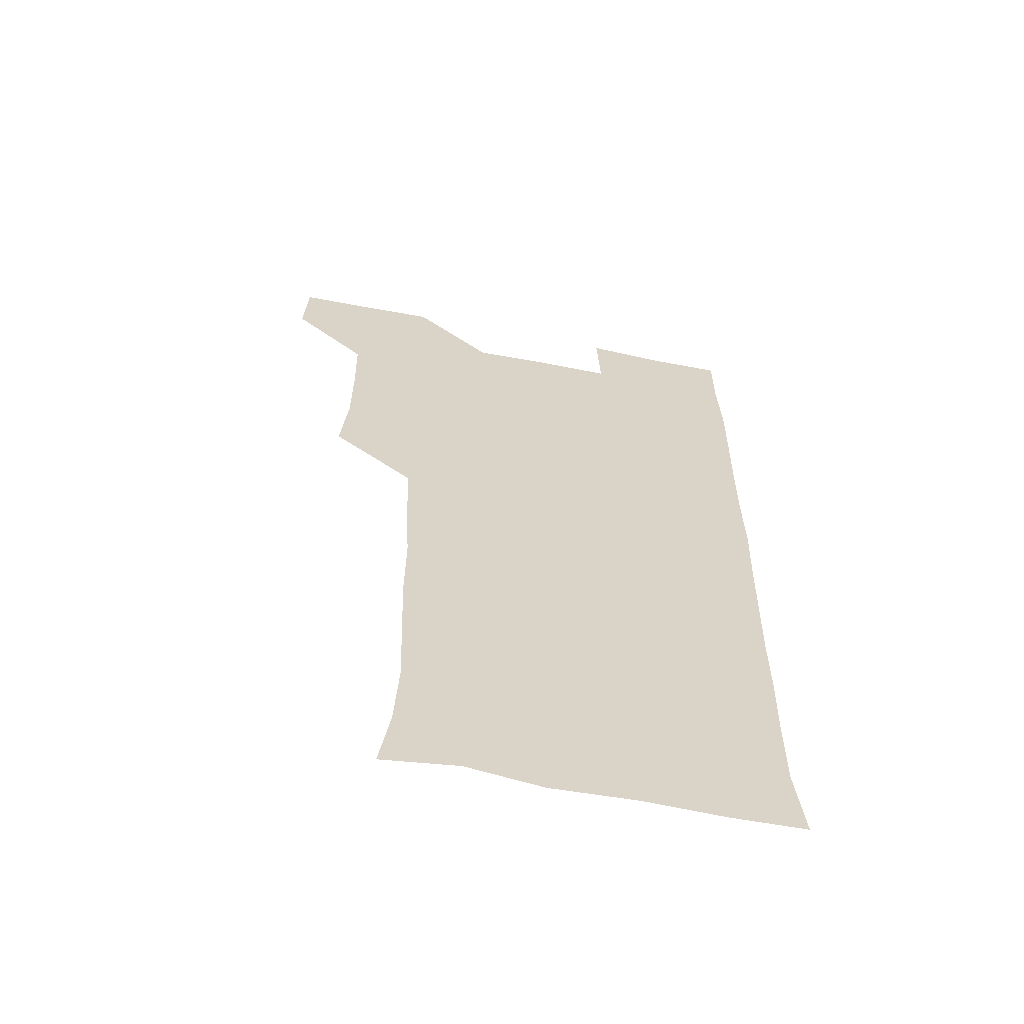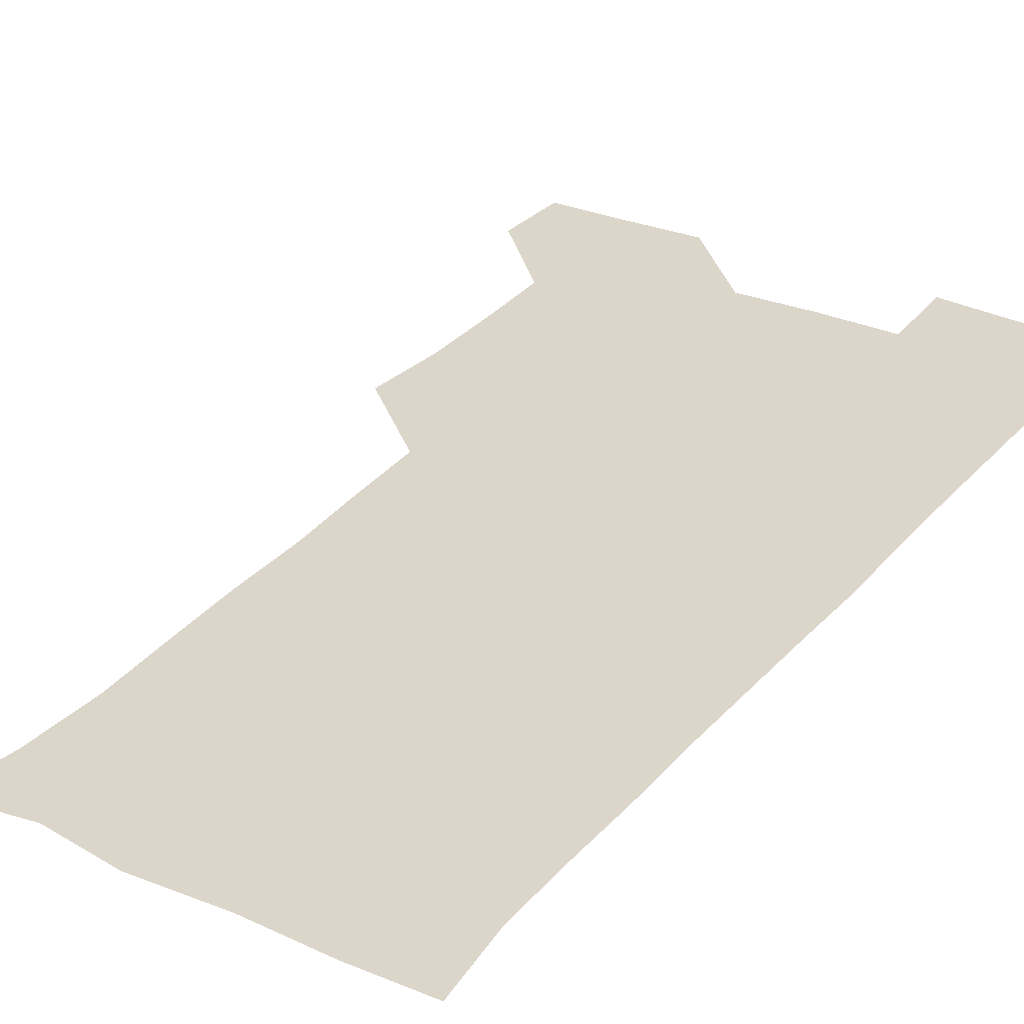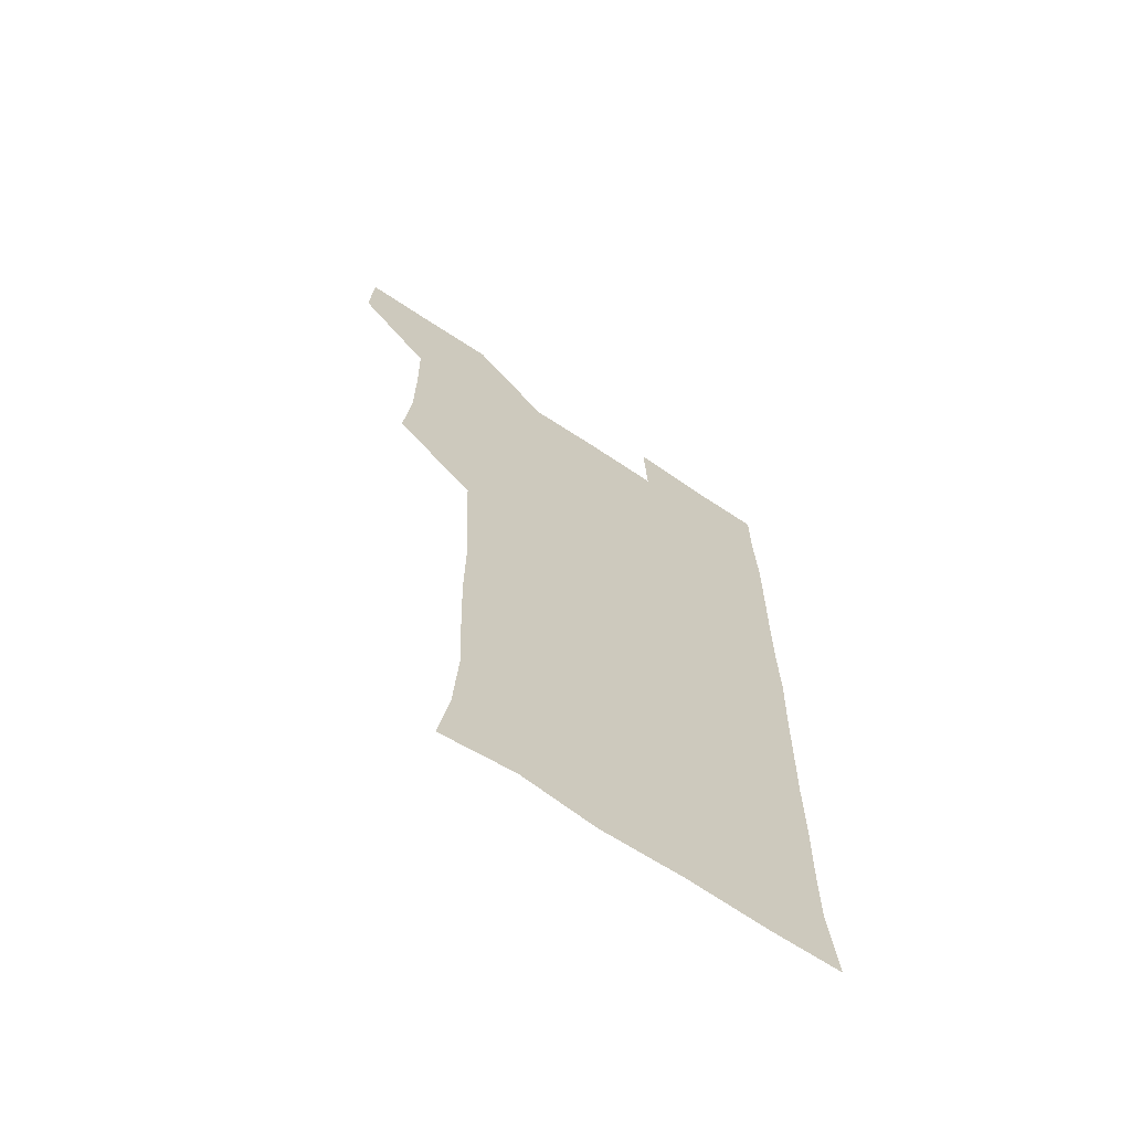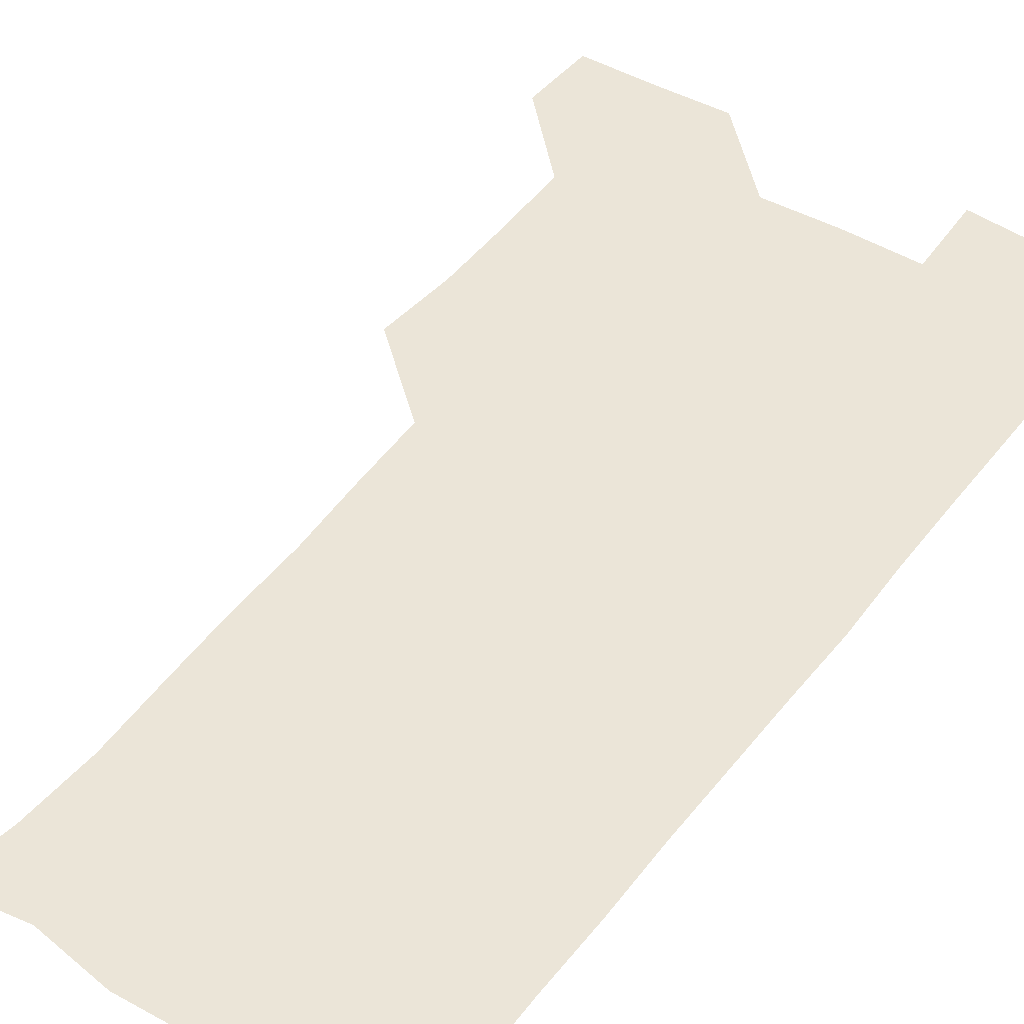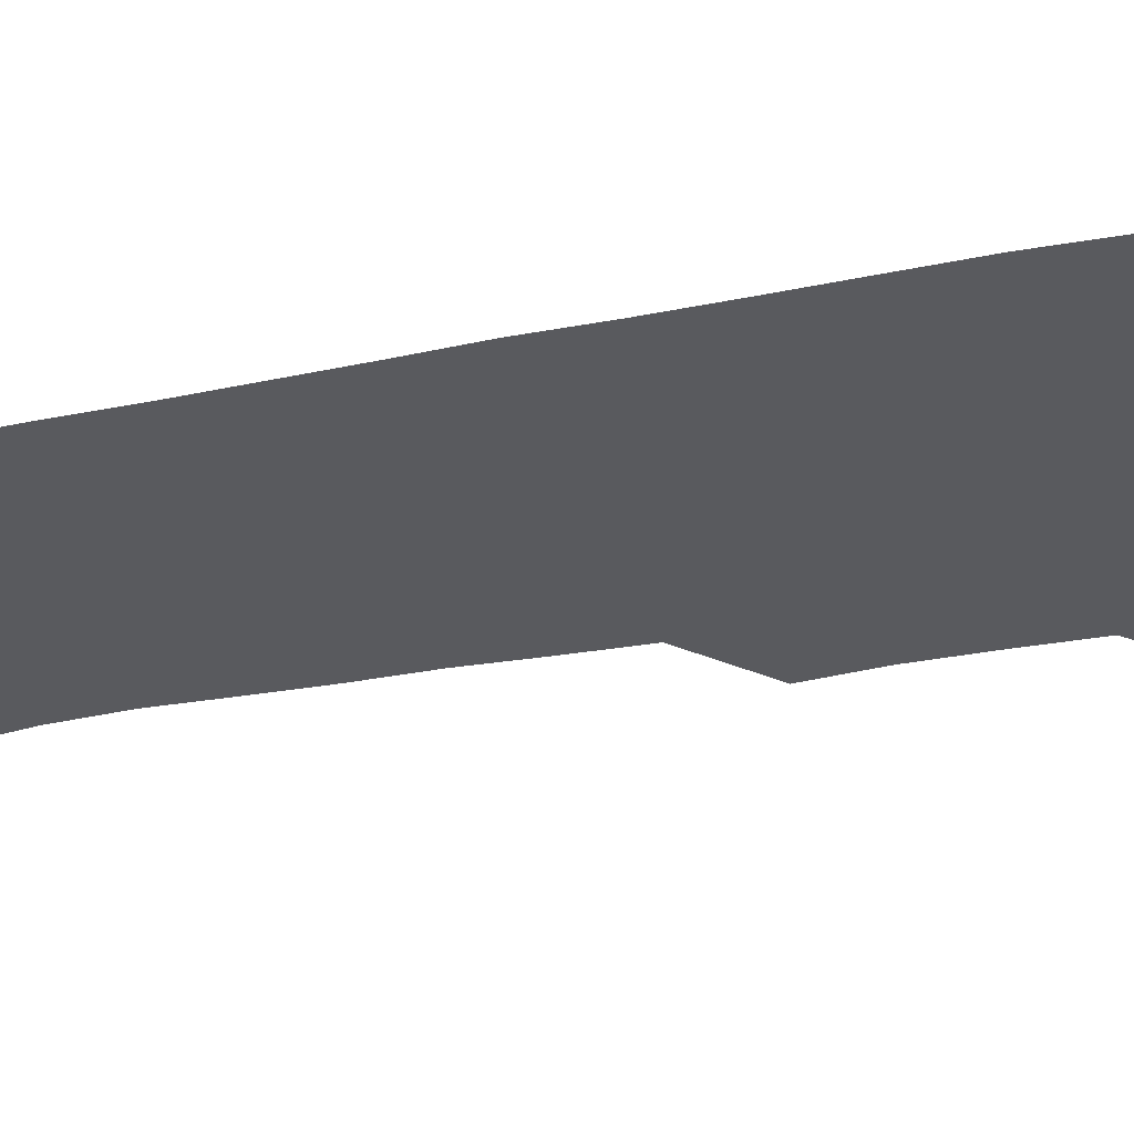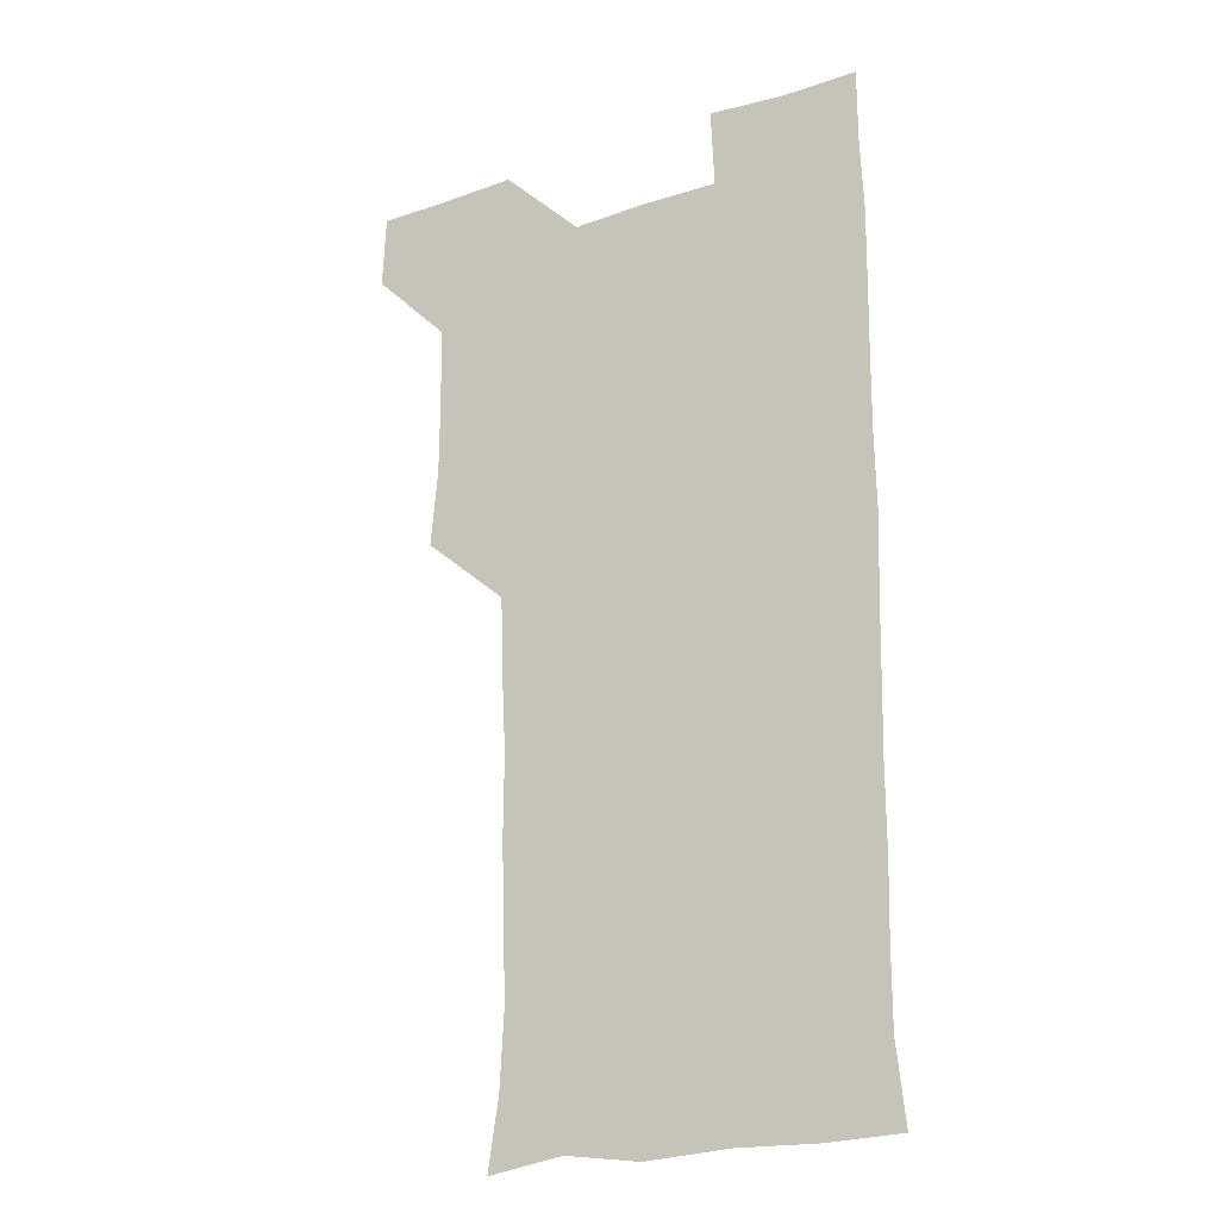
<metadata>
{"format":"obj","ext":"obj","renderer":"f3d","projection":"perspective","resolution":1024,"background":"white","views":[{"elev":-62.2,"azim":-11.2,"up":"+Y"},{"elev":30.1,"azim":32.1,"up":"+Z"},{"elev":-67.9,"azim":-33.8,"up":"+Y"},{"elev":45.7,"azim":34.5,"up":"+Z"},{"elev":-31.3,"azim":105.9,"up":"+Z"},{"elev":-23.3,"azim":29.2,"up":"+Y"}]}
</metadata>
<code>
v 480.1 541.2 0
v 481.2 570.5 0
v 507.8 418.1 0
v 510.4 448.7 0
v 510.6 479.6 0
v 509.9 510.4 0
v 512.5 540.1 0
v 511 570.8 0
v 539 177.8 0
v 543 204.7 0
v 544.6 235.6 0
v 543.5 266.7 0
v 542.6 296.7 0
v 542.8 327.9 0
v 541.3 357.9 0
v 540.2 389.4 0
v 541.9 421.5 0
v 541.9 451.3 0
v 542 481.1 0
v 543.5 510.9 0
v 541.8 540.3 0
v 539.7 571.9 0
v 568.5 182 0
v 573.7 212.9 0
v 573.7 242.9 0
v 573.1 272.3 0
v 572 300.8 0
v 572.6 332.3 0
v 572.6 362.8 0
v 572.5 392.8 0
v 572 422.3 0
v 572.5 452.4 0
v 572 481.6 0
v 572 510.9 0
v 571.3 539.9 0
v 598 177.3 0
v 602.2 215.8 0
v 602.2 244.7 0
v 601.8 273.3 0
v 602 304.2 0
v 601.9 333.7 0
v 601.7 363.5 0
v 601.5 392.9 0
v 601.6 422.9 0
v 601.6 452.4 0
v 601.7 481.9 0
v 601.5 510.9 0
v 601 541 0
v 630.9 178.7 0
v 630.7 214.5 0
v 630.5 244.1 0
v 630.6 274.6 0
v 630.7 303 0
v 630.6 334 0
v 630.6 363.4 0
v 630.6 392.9 0
v 630.7 422.5 0
v 630.7 452.2 0
v 630.8 481.7 0
v 631 511.1 0
v 631.5 540.6 0
v 630.3 572.6 0
v 662.4 177.3 0
v 658.9 213.6 0
v 659.7 241.6 0
v 659 273.2 0
v 659.2 303.1 0
v 659.4 332.8 0
v 659.5 362.7 0
v 659.5 392.5 0
v 659.9 422 0
v 660.2 451.8 0
v 660.3 481.6 0
v 659.9 511.4 0
v 660.8 540.1 0
v 660.8 570.2 0
v 691.1 177.9 0
v 687.9 208.7 0
v 688.1 238.1 0
v 688.8 267.5 0
v 688.9 298.1 0
v 689.5 328.4 0
v 690.2 358.7 0
v 691.2 388.5 0
v 690.7 419.3 0
v 691 449.8 0
v 691.4 480.1 0
v 691.8 510.3 0
v 690.7 540.8 0
v 690.8 570.5 0
f 6 7 1
f 1 7 2
f 7 8 2
f 16 17 3
f 3 17 4
f 17 18 4
f 4 18 5
f 18 19 5
f 5 19 6
f 19 20 6
f 6 20 7
f 20 21 7
f 7 21 8
f 21 22 8
f 9 23 10
f 23 24 10
f 10 24 11
f 24 25 11
f 11 25 12
f 25 26 12
f 12 26 13
f 26 27 13
f 13 27 14
f 27 28 14
f 14 28 15
f 28 29 15
f 15 29 16
f 29 30 16
f 16 30 17
f 30 31 17
f 17 31 18
f 31 32 18
f 18 32 19
f 32 33 19
f 19 33 20
f 33 34 20
f 20 34 21
f 34 35 21
f 21 35 22
f 23 36 24
f 36 37 24
f 24 37 25
f 37 38 25
f 25 38 26
f 38 39 26
f 26 39 27
f 39 40 27
f 27 40 28
f 40 41 28
f 28 41 29
f 41 42 29
f 29 42 30
f 42 43 30
f 30 43 31
f 43 44 31
f 31 44 32
f 44 45 32
f 32 45 33
f 45 46 33
f 33 46 34
f 46 47 34
f 34 47 35
f 47 48 35
f 36 49 37
f 49 50 37
f 37 50 38
f 50 51 38
f 38 51 39
f 51 52 39
f 39 52 40
f 52 53 40
f 40 53 41
f 53 54 41
f 41 54 42
f 54 55 42
f 42 55 43
f 55 56 43
f 43 56 44
f 56 57 44
f 44 57 45
f 57 58 45
f 45 58 46
f 58 59 46
f 46 59 47
f 59 60 47
f 47 60 48
f 60 61 48
f 49 63 50
f 63 64 50
f 50 64 51
f 64 65 51
f 51 65 52
f 65 66 52
f 52 66 53
f 66 67 53
f 53 67 54
f 67 68 54
f 54 68 55
f 68 69 55
f 55 69 56
f 69 70 56
f 56 70 57
f 70 71 57
f 57 71 58
f 71 72 58
f 58 72 59
f 72 73 59
f 59 73 60
f 73 74 60
f 60 74 61
f 74 75 61
f 61 75 62
f 75 76 62
f 63 77 64
f 77 78 64
f 64 78 65
f 78 79 65
f 65 79 66
f 79 80 66
f 66 80 67
f 80 81 67
f 67 81 68
f 81 82 68
f 68 82 69
f 82 83 69
f 69 83 70
f 83 84 70
f 70 84 71
f 84 85 71
f 71 85 72
f 85 86 72
f 72 86 73
f 86 87 73
f 73 87 74
f 87 88 74
f 74 88 75
f 88 89 75
f 75 89 76
f 89 90 76

</code>
